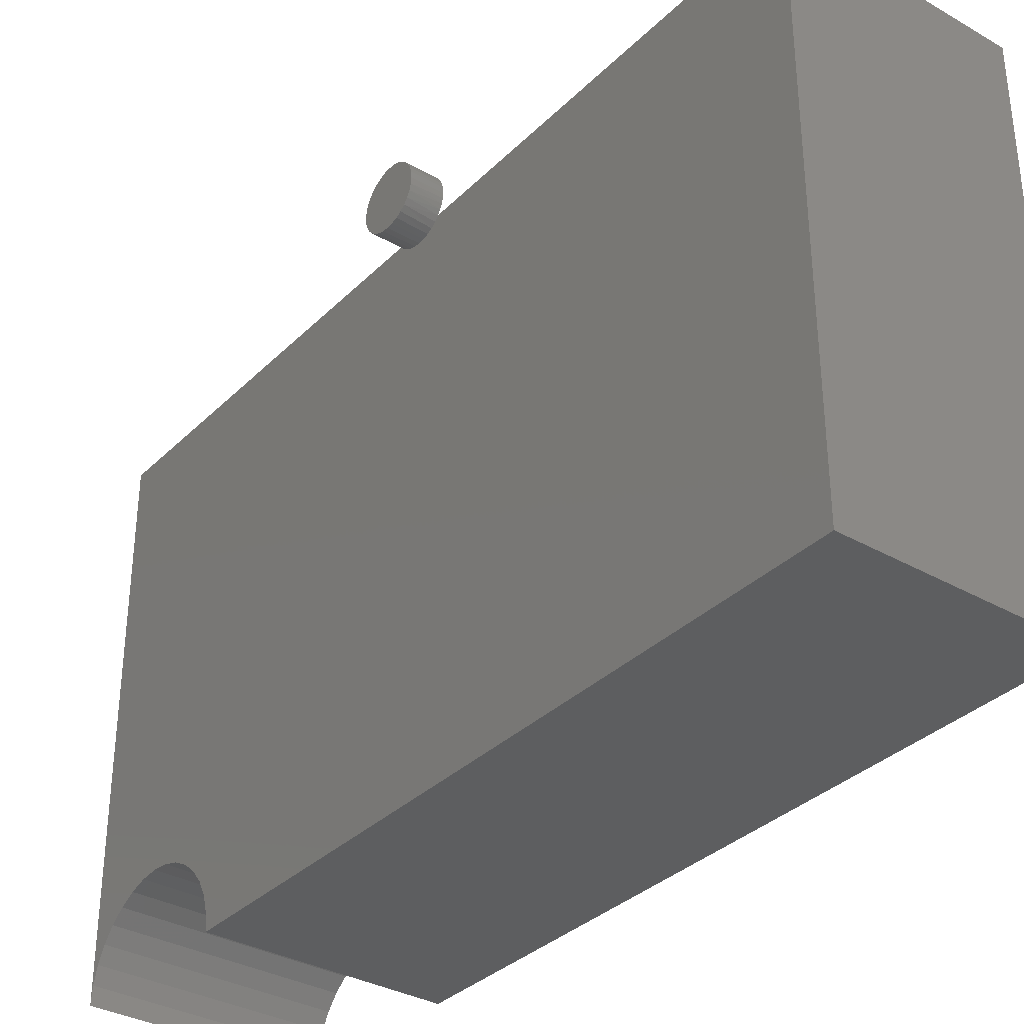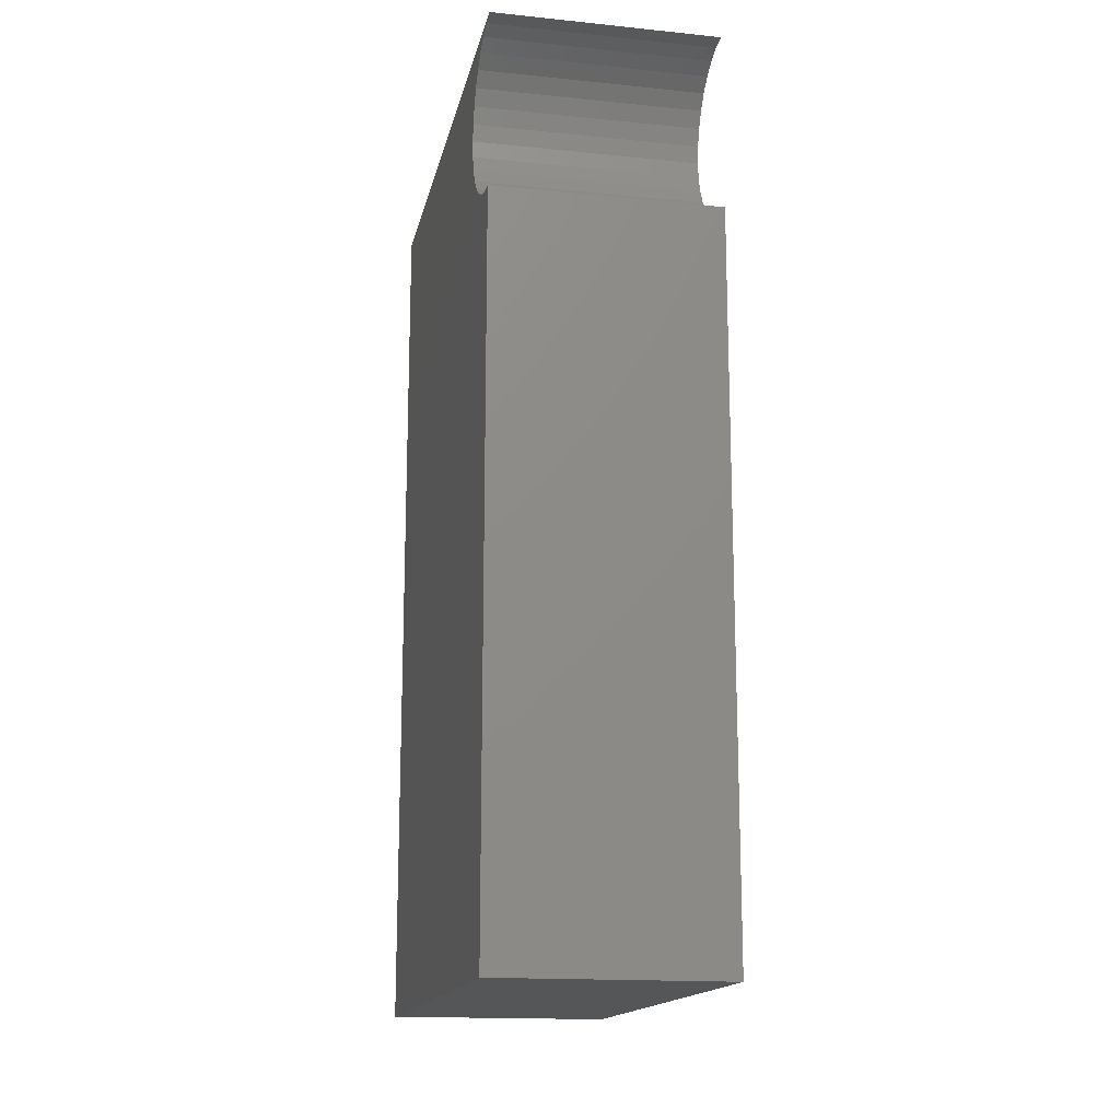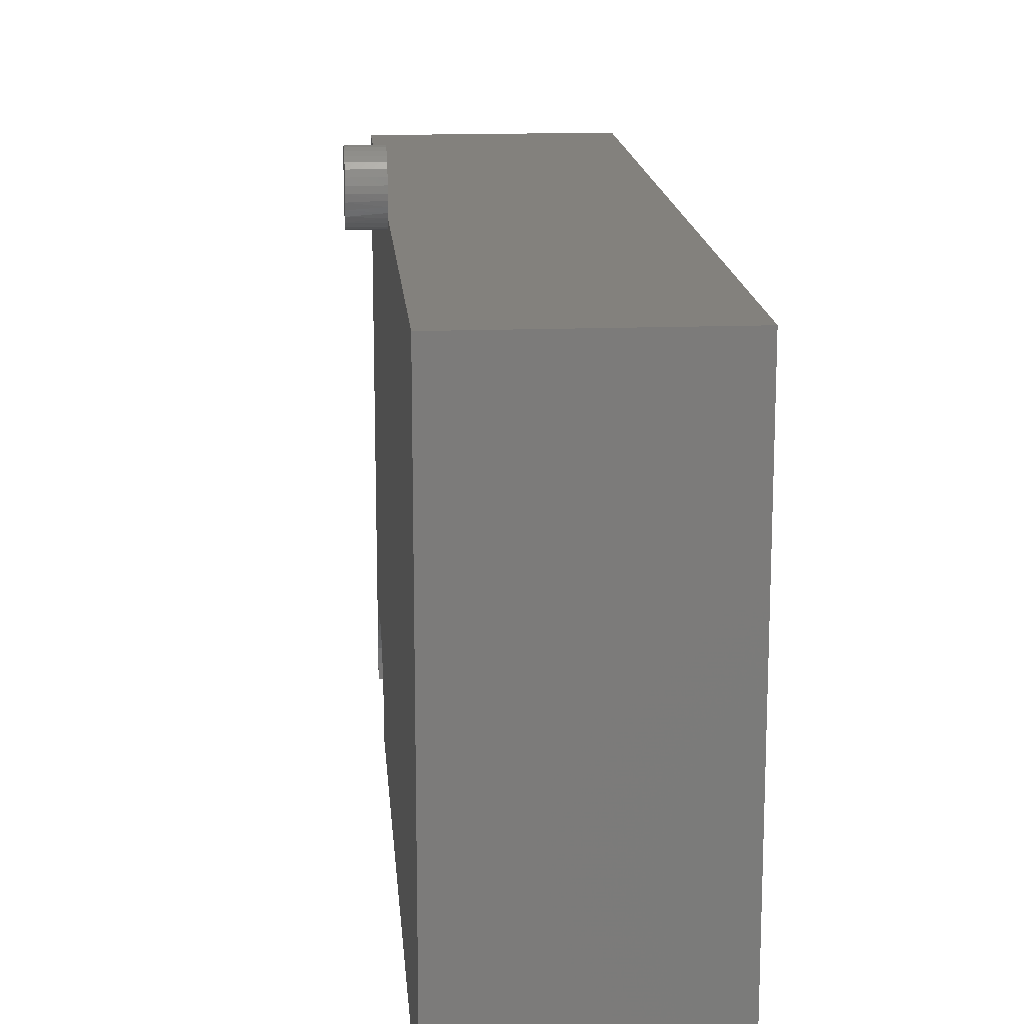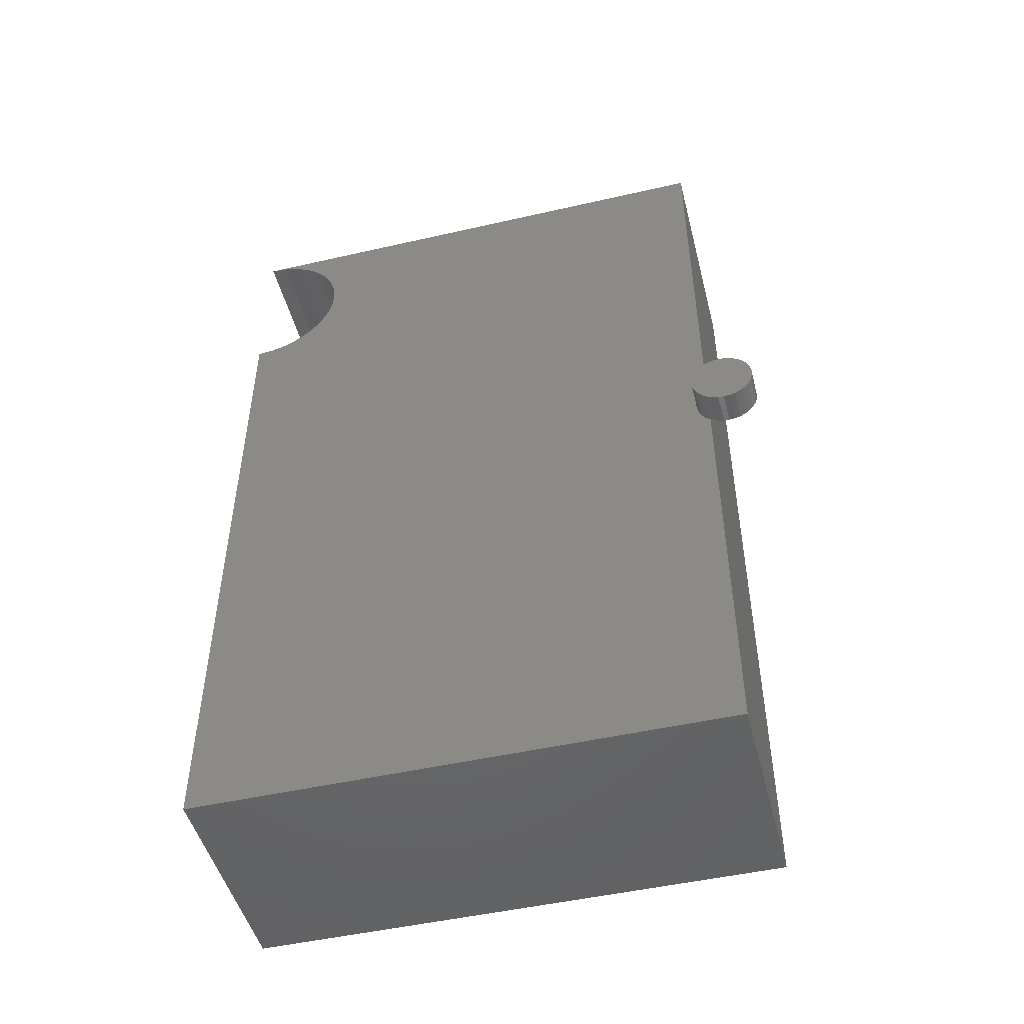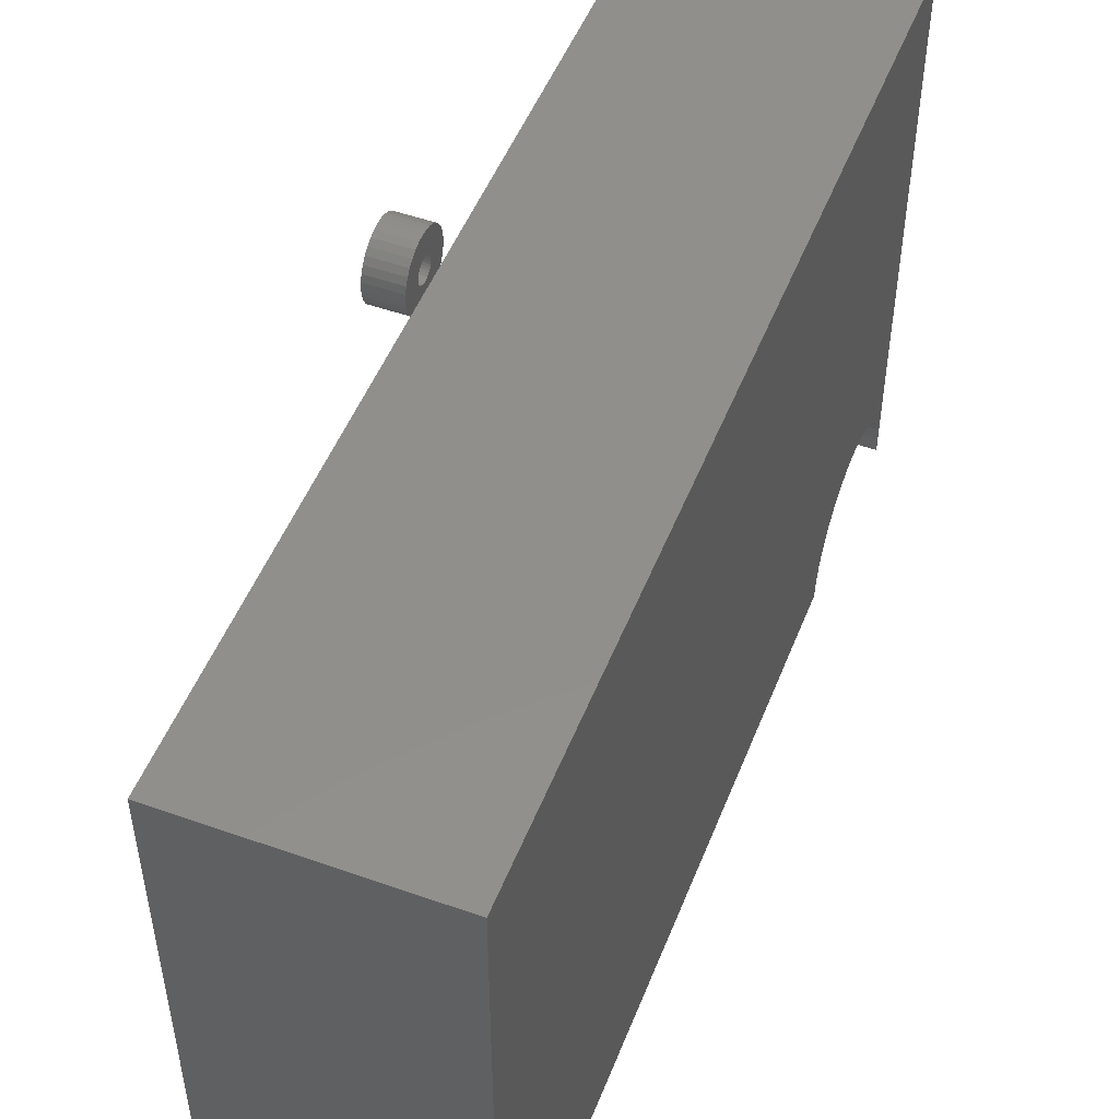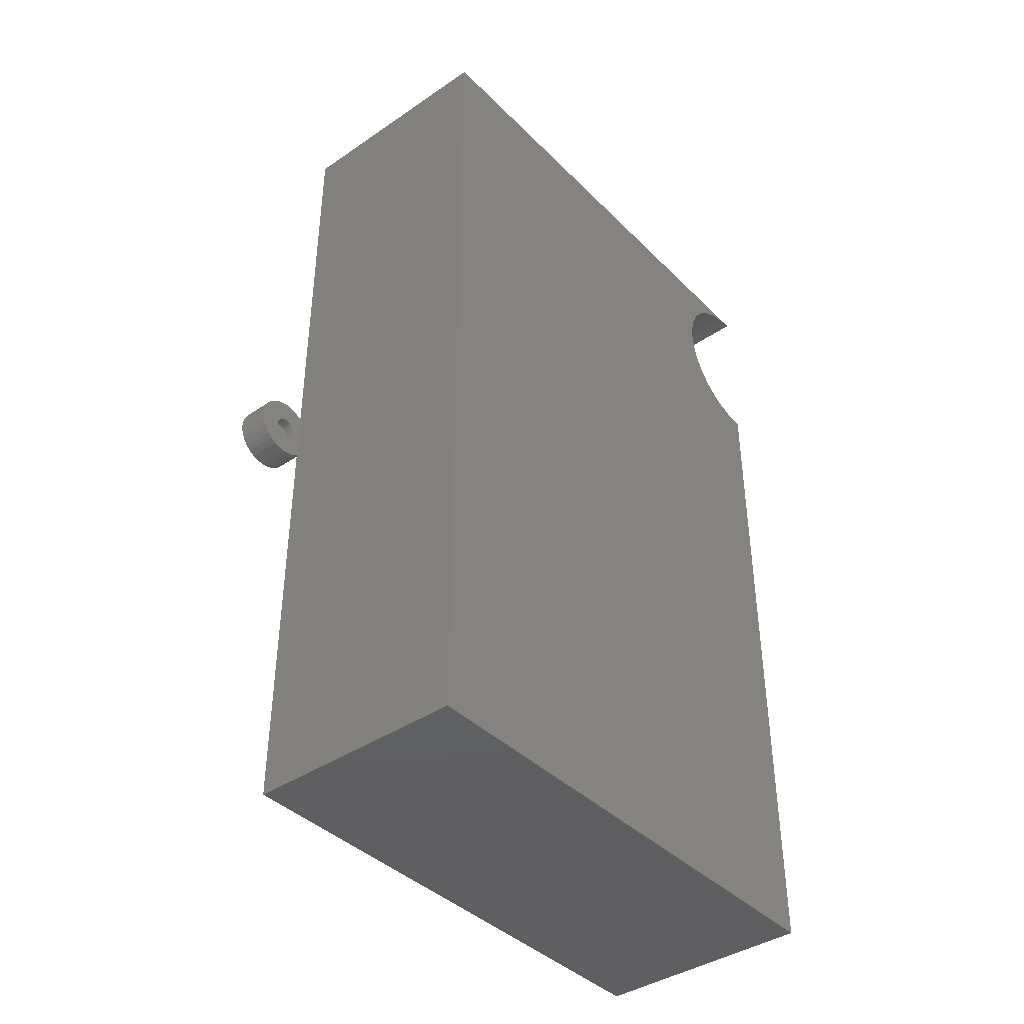
<metadata>
{"format":"stl","ext":"stl","renderer":"f3d","projection":"perspective","resolution":1024,"background":"white","views":[{"elev":-34.2,"azim":-37.6,"up":"+Z"},{"elev":-15.9,"azim":168.2,"up":"+Y"},{"elev":15.7,"azim":-4.5,"up":"+Z"},{"elev":-48.6,"azim":-75.7,"up":"+Y"},{"elev":50.4,"azim":21.2,"up":"+Z"},{"elev":-40.3,"azim":39.8,"up":"+Y"}]}
</metadata>
<code>
# stl→obj: 170 verts, 336 faces
v 0.01562 0.3601 0.4516
v 0.01562 0.363 0.4483
v 0.01562 0.05469 0.4516
v 0.01562 0.05469 0.0625
v 0.01562 0.3789 0.4422
v 0.01562 0.5924 0.1084
v 0.01562 0.5844 0.09853
v 0.01562 0.6023 0.1164
v 0.01562 0.6135 0.1224
v 0.01562 0.6256 0.1261
v 0.01562 0.7031 0.4516
v 0.01562 0.7031 0.0625
v 0.01562 0.7019 0.07515
v 0.01562 0.6982 0.08731
v 0.01562 0.6922 0.09853
v 0.01562 0.6841 0.1084
v 0.01562 0.6743 0.1164
v 0.01562 0.6631 0.1224
v 0.01562 0.6509 0.1261
v 0.01562 0.6383 0.1273
v 0.01562 0.3948 0.4483
v 0.01562 0.3978 0.4516
v 0.01562 0.3665 0.4457
v 0.01562 0.3704 0.4438
v 0.01562 0.3746 0.4426
v 0.01562 0.5784 0.08731
v 0.01562 0.5747 0.07515
v 0.01562 0.5734 0.0625
v 0.01562 0.3833 0.4426
v 0.01562 0.3875 0.4438
v 0.01562 0.3914 0.4457
v 0.01562 0.4025 0.4658
v 0.01562 0.3868 0.4642
v 0.01562 0.4022 0.462
v 0.01562 0.3869 0.4658
v 0.01562 0.3789 0.4578
v 0.01562 0.3789 0.4894
v 0.01562 0.3743 0.4889
v 0.01562 0.3699 0.4876
v 0.01562 0.3711 0.4642
v 0.01562 0.3557 0.462
v 0.01562 0.3716 0.4627
v 0.01562 0.3723 0.4614
v 0.01562 0.3566 0.4583
v 0.01562 0.3733 0.4601
v 0.01562 0.3759 0.4584
v 0.01562 0.3745 0.4592
v 0.01562 0.3863 0.4627
v 0.01562 0.3856 0.4614
v 0.01562 0.4013 0.4583
v 0.01562 0.3846 0.4601
v 0.01562 0.3553 0.4658
v 0.01562 0.371 0.4658
v 0.01562 0.3711 0.4673
v 0.01562 0.3571 0.4748
v 0.01562 0.3558 0.4704
v 0.01562 0.3733 0.4714
v 0.01562 0.3745 0.4724
v 0.01562 0.3759 0.4732
v 0.01562 0.3774 0.4736
v 0.01562 0.3789 0.4738
v 0.01562 0.4008 0.4748
v 0.01562 0.3986 0.4789
v 0.01562 0.3956 0.4825
v 0.01562 0.3921 0.4854
v 0.01562 0.388 0.4876
v 0.01562 0.3836 0.4889
v 0.01562 0.3658 0.4854
v 0.01562 0.3623 0.4825
v 0.01562 0.3593 0.4789
v 0.01562 0.3716 0.4688
v 0.01562 0.3723 0.4702
v 0.01562 0.3581 0.4548
v 0.01562 0.3774 0.458
v 0.01562 0.3805 0.4736
v 0.01562 0.382 0.4732
v 0.01562 0.3834 0.4724
v 0.01562 0.3846 0.4714
v 0.01562 0.3856 0.4702
v 0.01562 0.4021 0.4704
v 0.01562 0.3863 0.4688
v 0.01562 0.3868 0.4673
v 0.01562 0.3998 0.4548
v 0.01562 0.3834 0.4592
v 0.01562 0.382 0.4584
v 0.01562 0.3805 0.458
v -0.007812 0.4008 0.4568
v -0.007812 0.3986 0.4527
v -0.007812 0.3921 0.4462
v -0.007812 0.3956 0.4491
v -0.007812 0.3593 0.4527
v -0.007812 0.3571 0.4568
v -0.007812 0.3558 0.4612
v -0.007812 0.3623 0.4491
v -0.007812 0.4025 0.4658
v -0.007812 0.4021 0.4612
v -0.007812 0.3658 0.4462
v -0.007812 0.3699 0.444
v -0.007812 0.3743 0.4426
v -0.007812 0.3789 0.4422
v -0.007812 0.3836 0.4426
v -0.007812 0.388 0.444
v -0.007812 0.3553 0.4658
v 0.1797 0.7031 0.4516
v 0.1797 0.05469 0.4516
v 0.1797 0.05469 0.0625
v 0.1797 0.5734 0.0625
v 0.1797 0.5747 0.07515
v 0.1797 0.5784 0.08731
v 0.1797 0.5844 0.09853
v 0.1797 0.6135 0.1224
v 0.1797 0.6256 0.1261
v 0.1797 0.6383 0.1273
v 0.1797 0.6509 0.1261
v 0.1797 0.6631 0.1224
v 0.1797 0.6743 0.1164
v 0.1797 0.6841 0.1084
v 0.1797 0.6922 0.09853
v 0.1797 0.6982 0.08731
v 0.1797 0.7019 0.07515
v 0.1797 0.7031 0.0625
v 0.1797 0.5924 0.1084
v 0.1797 0.6023 0.1164
v 0.007812 0.3789 0.4578
v 0.007812 0.3805 0.458
v 0.007812 0.382 0.4584
v 0.007812 0.3834 0.4592
v 0.007812 0.3846 0.4601
v 0.007812 0.3856 0.4614
v 0.007812 0.3863 0.4627
v 0.007812 0.3868 0.4642
v 0.007812 0.3869 0.4658
v 0.007812 0.3774 0.458
v 0.007812 0.3759 0.4584
v 0.007812 0.3745 0.4592
v 0.007812 0.3733 0.4601
v 0.007812 0.3723 0.4614
v 0.007812 0.3716 0.4627
v 0.007812 0.3711 0.4642
v 0.007812 0.371 0.4658
v 0.007812 0.3789 0.4738
v 0.007812 0.3774 0.4736
v 0.007812 0.3759 0.4732
v 0.007812 0.3745 0.4724
v 0.007812 0.3733 0.4714
v 0.007812 0.3723 0.4702
v 0.007812 0.3716 0.4688
v 0.007812 0.3711 0.4673
v 0.007812 0.3805 0.4736
v 0.007812 0.382 0.4732
v 0.007812 0.3834 0.4724
v 0.007812 0.3846 0.4714
v 0.007812 0.3856 0.4702
v 0.007812 0.3863 0.4688
v 0.007812 0.3868 0.4673
v -0.007812 0.3558 0.4704
v -0.007812 0.3571 0.4748
v -0.007812 0.3593 0.4789
v -0.007812 0.3623 0.4825
v -0.007812 0.3658 0.4854
v -0.007812 0.3699 0.4876
v -0.007812 0.3743 0.4889
v -0.007812 0.3789 0.4894
v -0.007812 0.3836 0.4889
v -0.007812 0.388 0.4876
v -0.007812 0.3921 0.4854
v -0.007812 0.3956 0.4825
v -0.007812 0.3986 0.4789
v -0.007812 0.4008 0.4748
v -0.007812 0.4021 0.4704
f 1 2 3
f 2 4 3
f 5 6 7
f 5 8 6
f 5 9 8
f 5 10 9
f 11 12 13
f 11 13 14
f 11 14 15
f 11 15 16
f 11 16 17
f 11 17 18
f 11 18 19
f 11 19 20
f 11 20 21
f 11 21 22
f 4 2 23
f 4 23 24
f 4 24 25
f 4 25 5
f 4 5 7
f 4 7 26
f 4 26 27
f 4 27 28
f 20 10 5
f 20 5 29
f 20 29 30
f 20 30 31
f 20 31 21
f 32 33 34
f 32 35 33
f 1 22 36
f 37 38 39
f 40 41 42
f 41 43 42
f 43 41 44
f 45 43 44
f 45 44 46
f 45 46 47
f 34 33 48
f 34 48 49
f 50 34 49
f 49 51 50
f 52 41 40
f 52 40 53
f 52 53 54
f 55 56 57
f 55 57 58
f 55 58 59
f 55 59 60
f 55 60 61
f 61 62 63
f 61 63 64
f 61 64 65
f 61 65 66
f 61 66 67
f 61 67 37
f 61 37 39
f 61 39 68
f 61 68 69
f 61 69 70
f 61 70 55
f 56 52 54
f 56 54 71
f 56 71 72
f 56 72 57
f 73 1 36
f 73 36 74
f 73 74 46
f 73 46 44
f 62 61 75
f 62 75 76
f 62 76 77
f 62 77 78
f 62 78 79
f 62 79 80
f 80 79 81
f 80 81 82
f 80 82 35
f 80 35 32
f 83 50 51
f 83 51 84
f 83 84 85
f 83 85 86
f 83 86 36
f 83 36 22
f 87 83 88
f 89 90 21
f 91 73 92
f 73 44 92
f 93 92 44
f 1 73 91
f 1 91 94
f 1 94 2
f 22 21 90
f 22 90 88
f 22 88 83
f 95 32 96
f 96 32 34
f 96 34 87
f 87 34 50
f 87 50 83
f 2 94 23
f 23 94 97
f 23 97 24
f 24 97 98
f 24 98 25
f 25 98 99
f 25 99 5
f 5 99 100
f 5 100 29
f 29 100 101
f 29 101 30
f 30 101 102
f 30 102 31
f 31 102 89
f 31 89 21
f 52 103 41
f 41 103 93
f 41 93 44
f 104 11 22
f 104 22 1
f 104 1 3
f 104 3 105
f 106 107 108
f 106 108 109
f 106 109 110
f 104 111 112
f 104 112 113
f 104 113 114
f 104 114 115
f 104 115 116
f 104 116 117
f 104 117 118
f 104 118 119
f 104 119 120
f 104 120 121
f 105 106 110
f 105 110 122
f 105 122 123
f 105 123 111
f 105 111 104
f 105 3 106
f 106 3 4
f 121 12 104
f 104 12 11
f 20 112 10
f 10 112 111
f 10 111 9
f 9 111 123
f 9 123 8
f 8 123 122
f 8 122 6
f 6 122 110
f 6 110 7
f 7 110 109
f 7 109 26
f 26 109 108
f 26 108 27
f 27 108 107
f 27 107 28
f 112 20 113
f 113 20 19
f 113 19 114
f 114 19 18
f 114 18 115
f 115 18 17
f 115 17 116
f 116 17 16
f 116 16 117
f 117 16 15
f 117 15 118
f 118 15 14
f 118 14 119
f 119 14 13
f 119 13 120
f 120 13 12
f 120 12 121
f 106 4 107
f 107 4 28
f 124 86 125
f 125 86 85
f 125 85 126
f 126 85 84
f 126 84 127
f 127 84 51
f 127 51 128
f 128 51 49
f 128 49 129
f 129 49 48
f 129 48 130
f 130 48 33
f 130 33 131
f 131 33 35
f 131 35 132
f 86 124 36
f 36 124 133
f 36 133 74
f 74 133 134
f 74 134 46
f 46 134 135
f 46 135 47
f 47 135 136
f 47 136 45
f 45 136 137
f 45 137 43
f 43 137 138
f 43 138 42
f 42 138 139
f 42 139 40
f 40 139 140
f 40 140 53
f 141 60 142
f 142 60 59
f 142 59 143
f 143 59 58
f 143 58 144
f 144 58 57
f 144 57 145
f 145 57 72
f 145 72 146
f 146 72 71
f 146 71 147
f 147 71 54
f 147 54 148
f 148 54 53
f 148 53 140
f 60 141 61
f 61 141 149
f 61 149 75
f 75 149 150
f 75 150 76
f 76 150 151
f 76 151 77
f 77 151 152
f 77 152 78
f 78 152 153
f 78 153 79
f 79 153 154
f 79 154 81
f 81 154 155
f 81 155 82
f 82 155 132
f 82 132 35
f 103 52 156
f 156 52 56
f 156 56 157
f 157 56 55
f 157 55 158
f 158 55 70
f 158 70 159
f 159 70 69
f 159 69 160
f 160 69 68
f 160 68 161
f 161 68 39
f 161 39 162
f 162 39 38
f 162 38 163
f 163 38 37
f 163 37 164
f 164 37 67
f 164 67 165
f 165 67 66
f 165 66 166
f 166 66 65
f 166 65 167
f 167 65 64
f 167 64 168
f 168 64 63
f 168 63 169
f 169 63 62
f 169 62 170
f 170 62 80
f 170 80 95
f 95 80 32
f 161 162 163
f 161 163 164
f 165 161 164
f 160 161 165
f 166 160 165
f 159 160 166
f 167 159 166
f 158 159 167
f 168 158 167
f 157 158 168
f 169 157 168
f 156 157 169
f 170 156 169
f 87 92 96
f 91 92 87
f 88 91 87
f 94 91 88
f 90 94 88
f 97 94 90
f 89 97 90
f 98 97 89
f 102 98 89
f 99 98 102
f 100 99 102
f 101 100 102
f 92 93 96
f 96 93 103
f 96 103 95
f 95 103 156
f 95 156 170
f 147 148 154
f 154 148 155
f 140 155 148
f 139 138 131
f 131 138 130
f 138 137 130
f 130 137 129
f 137 136 129
f 129 136 135
f 129 135 128
f 128 135 134
f 128 134 133
f 133 124 128
f 127 128 124
f 127 124 125
f 127 125 126
f 132 155 140
f 132 140 139
f 132 139 131
f 153 152 151
f 153 151 150
f 153 150 149
f 153 149 141
f 153 141 142
f 153 142 143
f 153 143 144
f 153 144 145
f 153 145 146
f 153 146 147
f 153 147 154

</code>
